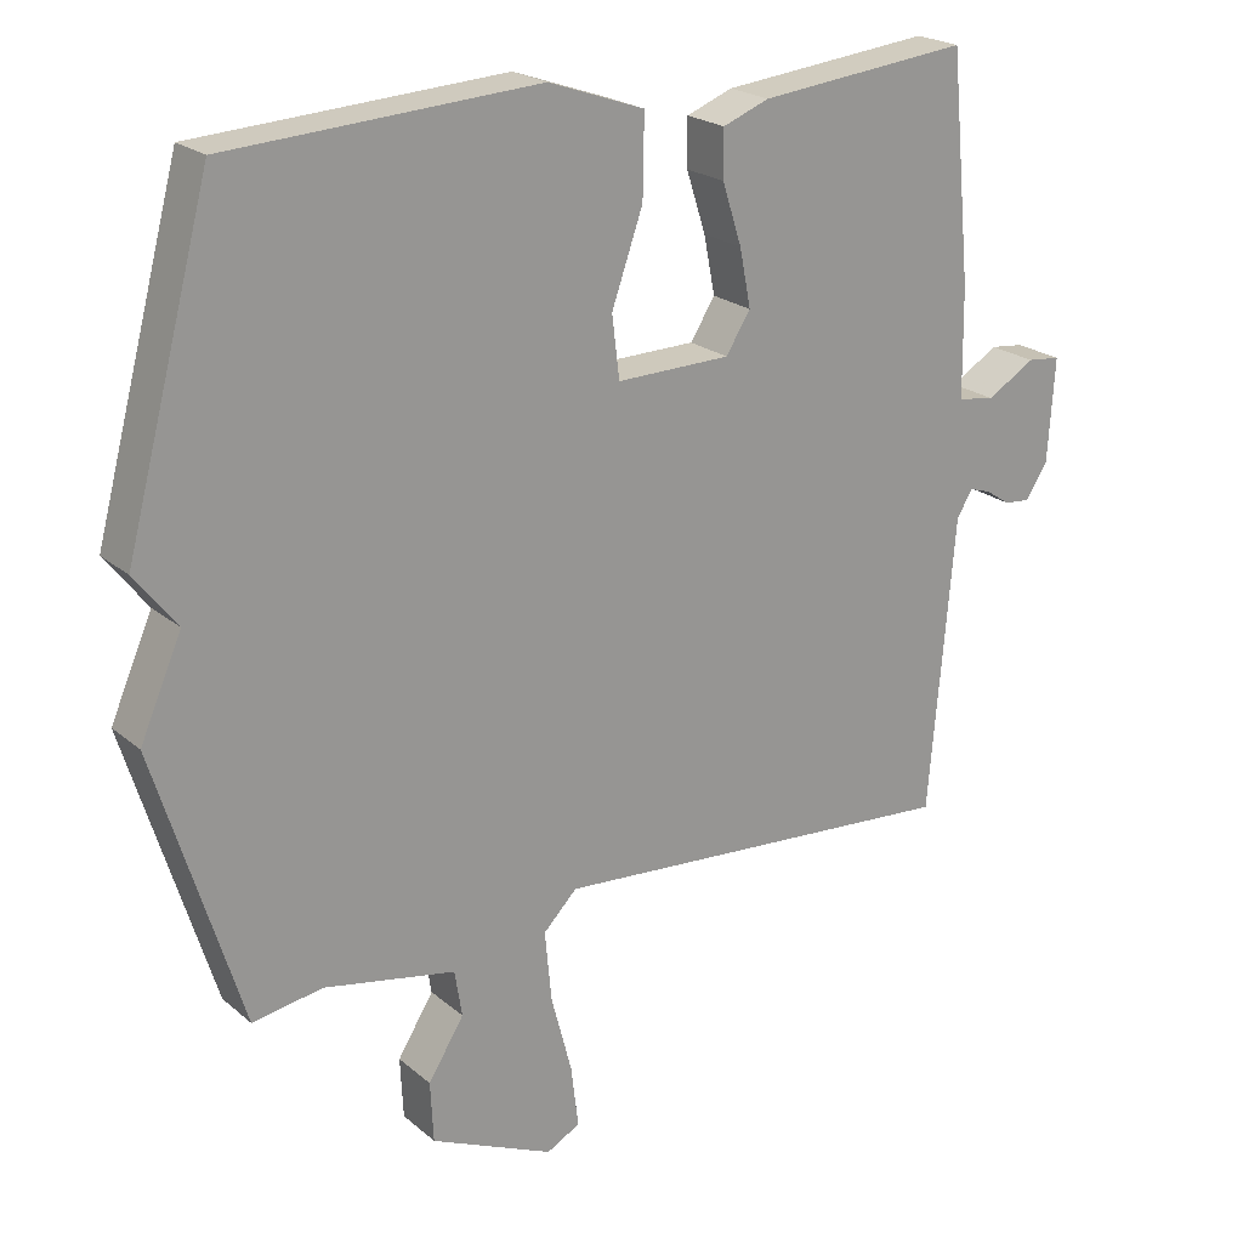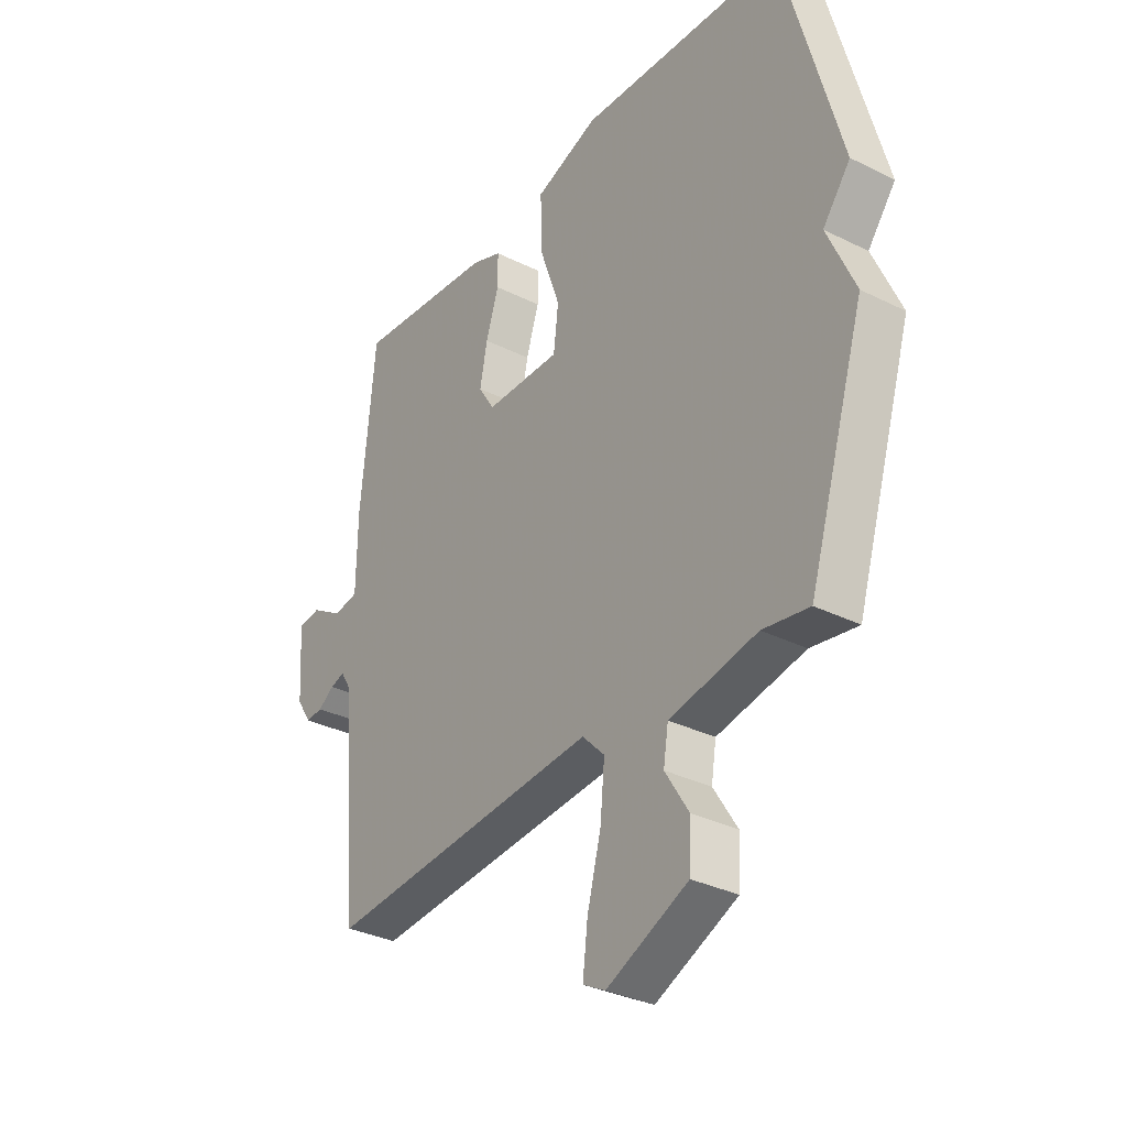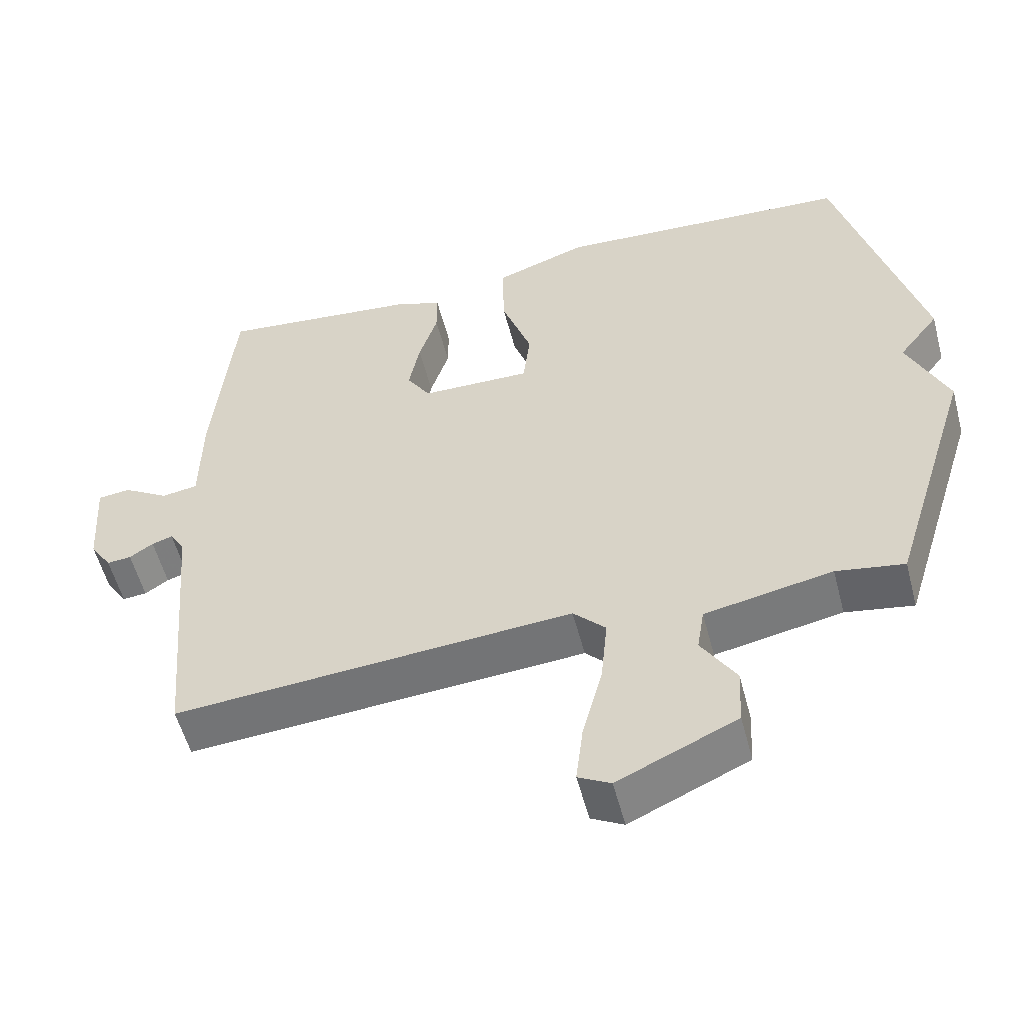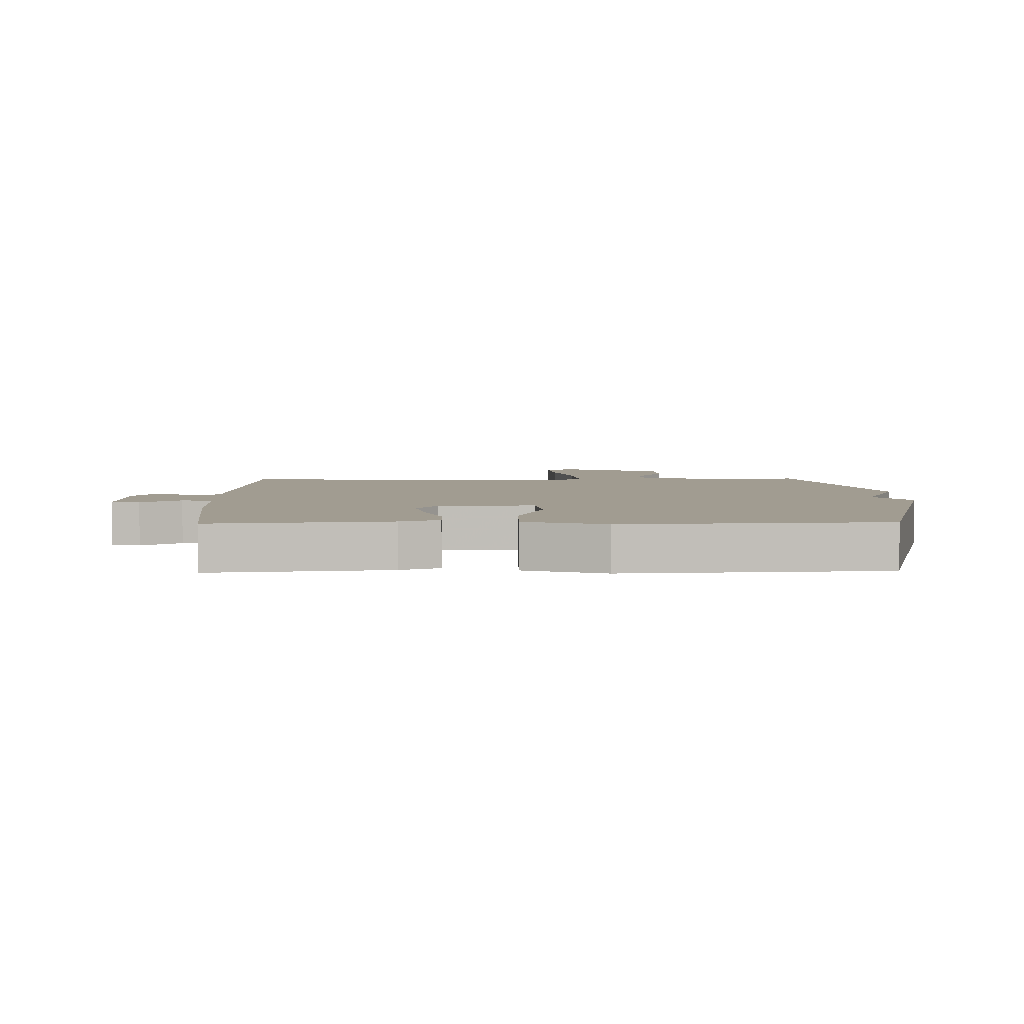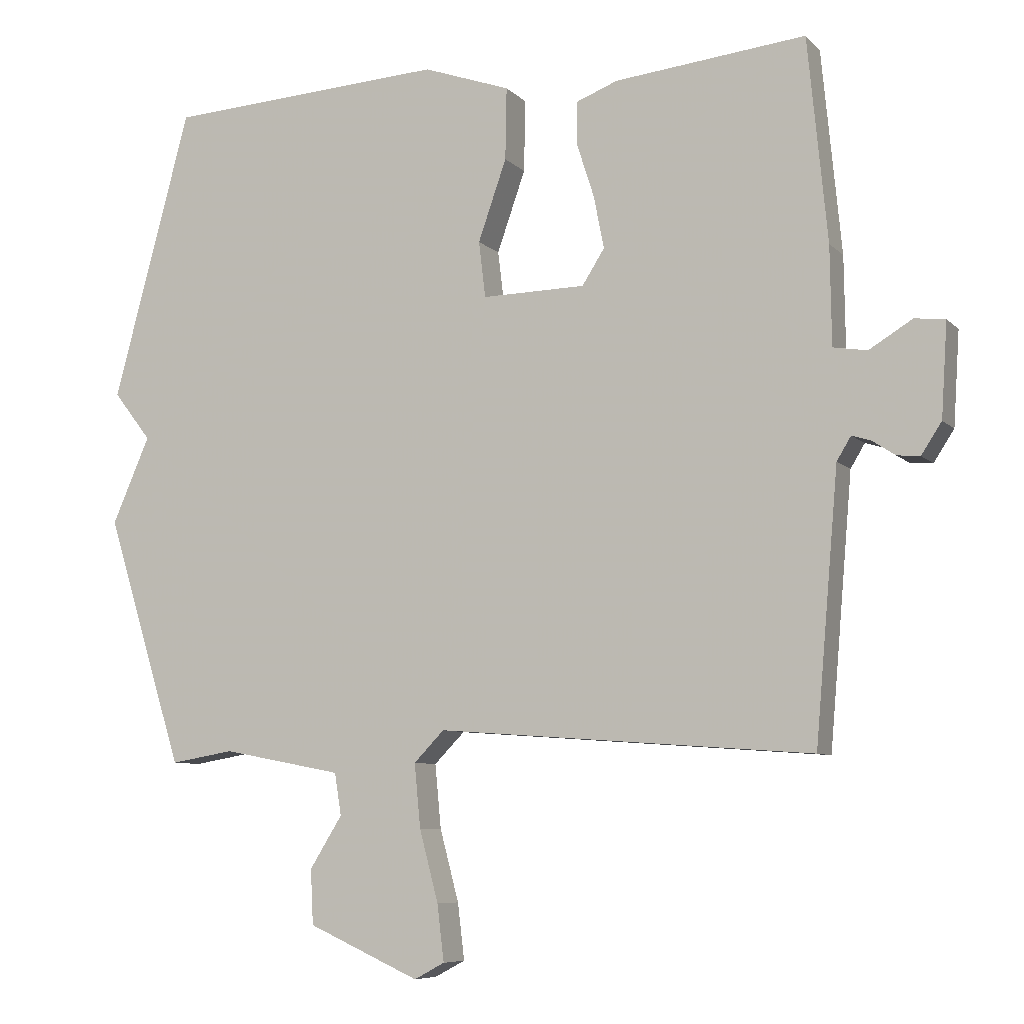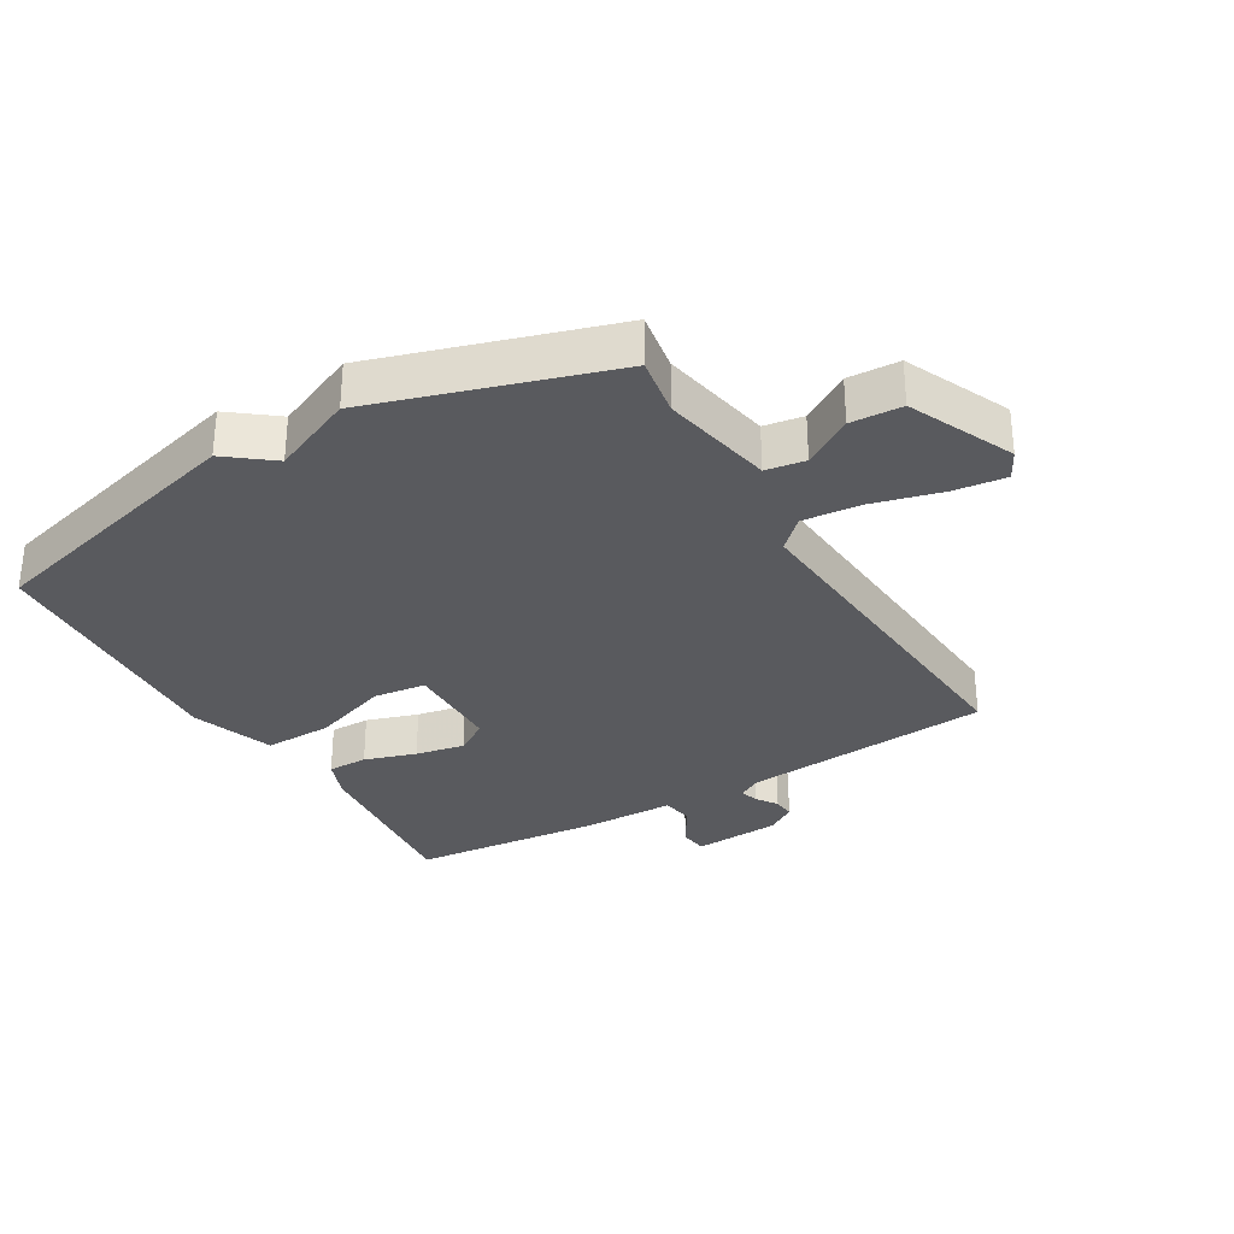
<metadata>
{"format":"obj","ext":"obj","renderer":"f3d","projection":"perspective","resolution":1024,"background":"white","views":[{"elev":21.8,"azim":145.0,"up":"+Z"},{"elev":-33.0,"azim":55.5,"up":"+Z"},{"elev":-54.8,"azim":14.6,"up":"+Z"},{"elev":4.5,"azim":-1.5,"up":"+Y"},{"elev":-7.5,"azim":-156.6,"up":"+Z"},{"elev":-31.3,"azim":120.6,"up":"+Y"}]}
</metadata>
<code>
v -0.5 0.07 -0.5
v -0.534 0.07 -0.105
v -0.555 0.07 -0.07
v -0.584 0.07 -0.079
v -0.617 0.07 -0.101
v -0.651 0.07 -0.104
v -0.681 0.07 -0.058
v -0.69 0.07 0.08
v -0.645 0.07 0.085
v -0.581 0.07 0.046
v -0.531 0.07 0.054
v -0.529 0.07 0.199
v -0.5 0.07 0.5
v -0.217 0.07 0.47
v -0.155 0.07 0.446
v -0.155 0.07 0.383
v -0.181 0.07 0.302
v -0.196 0.07 0.225
v -0.163 0.07 0.173
v -0.01 0.07 0.17
v 0 0.07 0.253
v -0.042 0.07 0.373
v -0.044 0.07 0.48
v 0.085 0.07 0.525
v 0.5 0.07 0.5
v 0.615 0.07 0.07
v 0.559 0.07 -0.002
v 0.615 0.07 -0.13
v 0.5 0.07 -0.5
v 0.406 0.07 -0.484
v 0.229 0.07 -0.518
v 0.219 0.07 -0.58
v 0.267 0.07 -0.657
v 0.263 0.07 -0.738
v 0.098 0.07 -0.812
v 0.053 0.07 -0.788
v 0.063 0.07 -0.705
v 0.091 0.07 -0.599
v 0.1 0.07 -0.505
v 0.055 0.07 -0.459
v -0.5 0 -0.5
v -0.534 0 -0.105
v -0.555 0 -0.07
v -0.584 0 -0.079
v -0.617 0 -0.101
v -0.651 0 -0.104
v -0.681 0 -0.058
v -0.69 0 0.08
v -0.645 0 0.085
v -0.581 0 0.046
v -0.531 0 0.054
v -0.529 0 0.199
v -0.5 0 0.5
v -0.217 0 0.47
v -0.155 0 0.446
v -0.155 0 0.383
v -0.181 0 0.302
v -0.196 0 0.225
v -0.163 0 0.173
v -0.01 0 0.17
v 0 0 0.253
v -0.042 0 0.373
v -0.044 0 0.48
v 0.085 0 0.525
v 0.5 0 0.5
v 0.615 0 0.07
v 0.559 0 -0.002
v 0.615 0 -0.13
v 0.5 0 -0.5
v 0.406 0 -0.484
v 0.229 0 -0.518
v 0.219 0 -0.58
v 0.267 0 -0.657
v 0.263 0 -0.738
v 0.098 0 -0.812
v 0.053 0 -0.788
v 0.063 0 -0.705
v 0.091 0 -0.599
v 0.1 0 -0.505
v 0.055 0 -0.459
f 36 37 38
f 35 36 38
f 34 35 38
f 33 34 38
f 32 33 38
f 31 32 38 39
f 30 31 39 40
f 27 28 29 30
f 25 26 27
f 24 25 27
f 23 24 27
f 22 23 27
f 21 22 27
f 27 30 40
f 21 27 40
f 20 21 40
f 15 16 17
f 14 15 17
f 13 14 17
f 12 13 17
f 11 12 17
f 11 17 18
f 8 9 10
f 7 8 10
f 6 7 10
f 5 6 10
f 4 5 10
f 3 4 10 11
f 11 18 19
f 3 11 19
f 2 3 19
f 19 20 40
f 2 19 40
f 1 2 40
f 78 77 76
f 78 76 75
f 78 75 74
f 78 74 73
f 78 73 72
f 79 78 72 71
f 80 79 71 70
f 70 69 68 67
f 67 66 65
f 67 65 64
f 67 64 63
f 67 63 62
f 67 62 61
f 80 70 67
f 80 67 61
f 80 61 60
f 57 56 55
f 57 55 54
f 57 54 53
f 57 53 52
f 57 52 51
f 58 57 51
f 50 49 48
f 50 48 47
f 50 47 46
f 50 46 45
f 50 45 44
f 51 50 44 43
f 59 58 51
f 59 51 43
f 59 43 42
f 80 60 59
f 80 59 42
f 80 42 41
f 1 41 42 2
f 2 42 43 3
f 3 43 44 4
f 4 44 45 5
f 5 45 46 6
f 6 46 47 7
f 7 47 48 8
f 8 48 49 9
f 9 49 50 10
f 10 50 51 11
f 11 51 52 12
f 12 52 53 13
f 13 53 54 14
f 14 54 55 15
f 15 55 56 16
f 16 56 57 17
f 17 57 58 18
f 18 58 59 19
f 19 59 60 20
f 20 60 61 21
f 21 61 62 22
f 22 62 63 23
f 23 63 64 24
f 24 64 65 25
f 25 65 66 26
f 26 66 67 27
f 27 67 68 28
f 28 68 69 29
f 29 69 70 30
f 30 70 71 31
f 31 71 72 32
f 32 72 73 33
f 33 73 74 34
f 34 74 75 35
f 35 75 76 36
f 36 76 77 37
f 37 77 78 38
f 38 78 79 39
f 39 79 80 40
f 40 80 41 1

</code>
